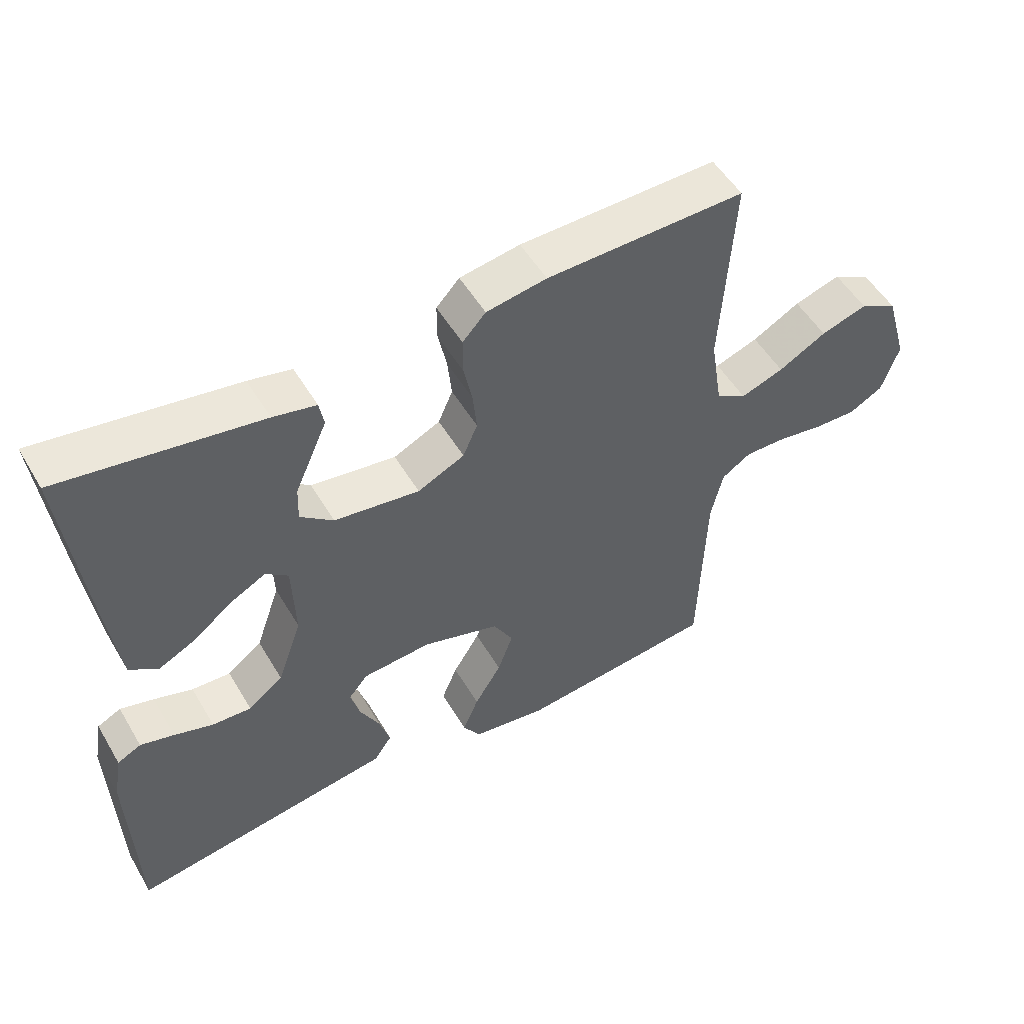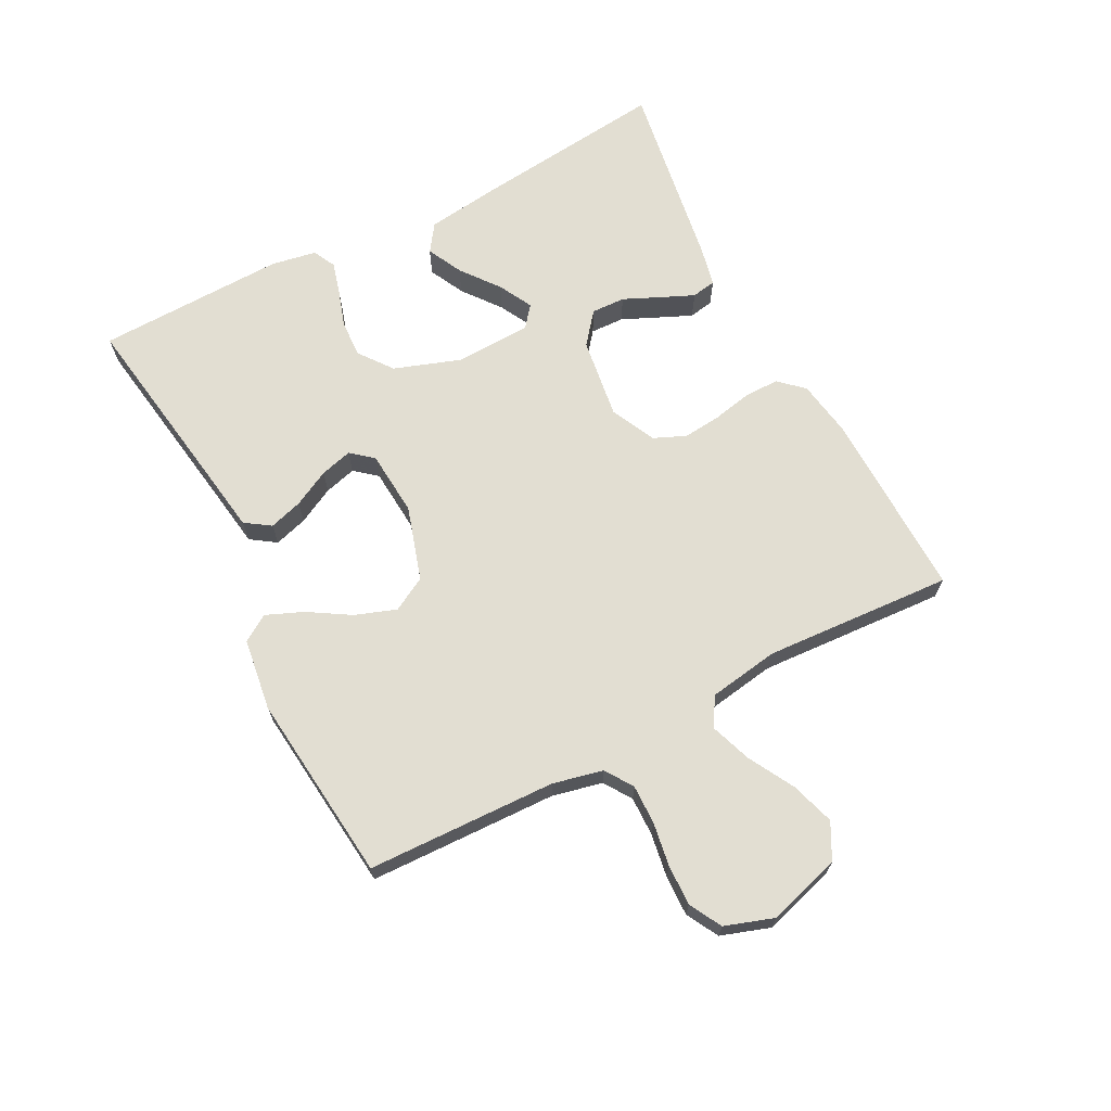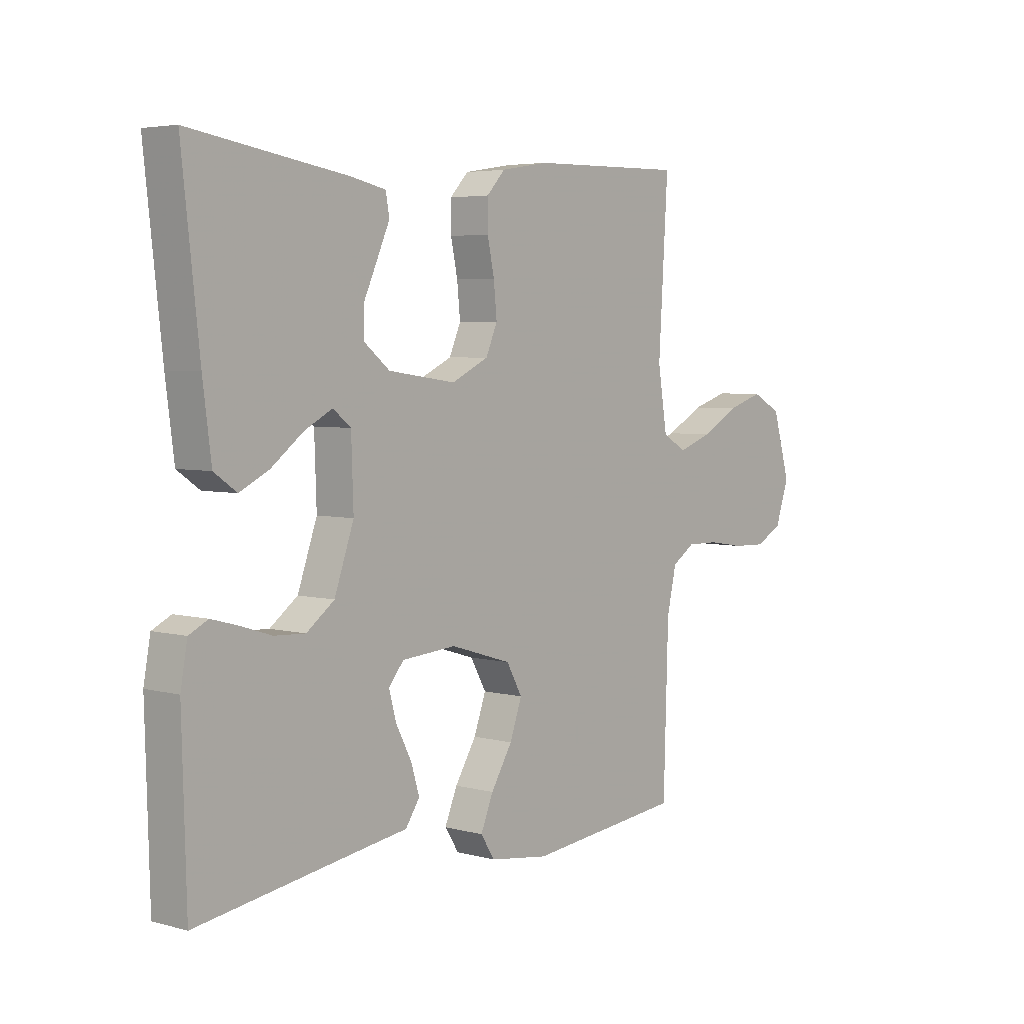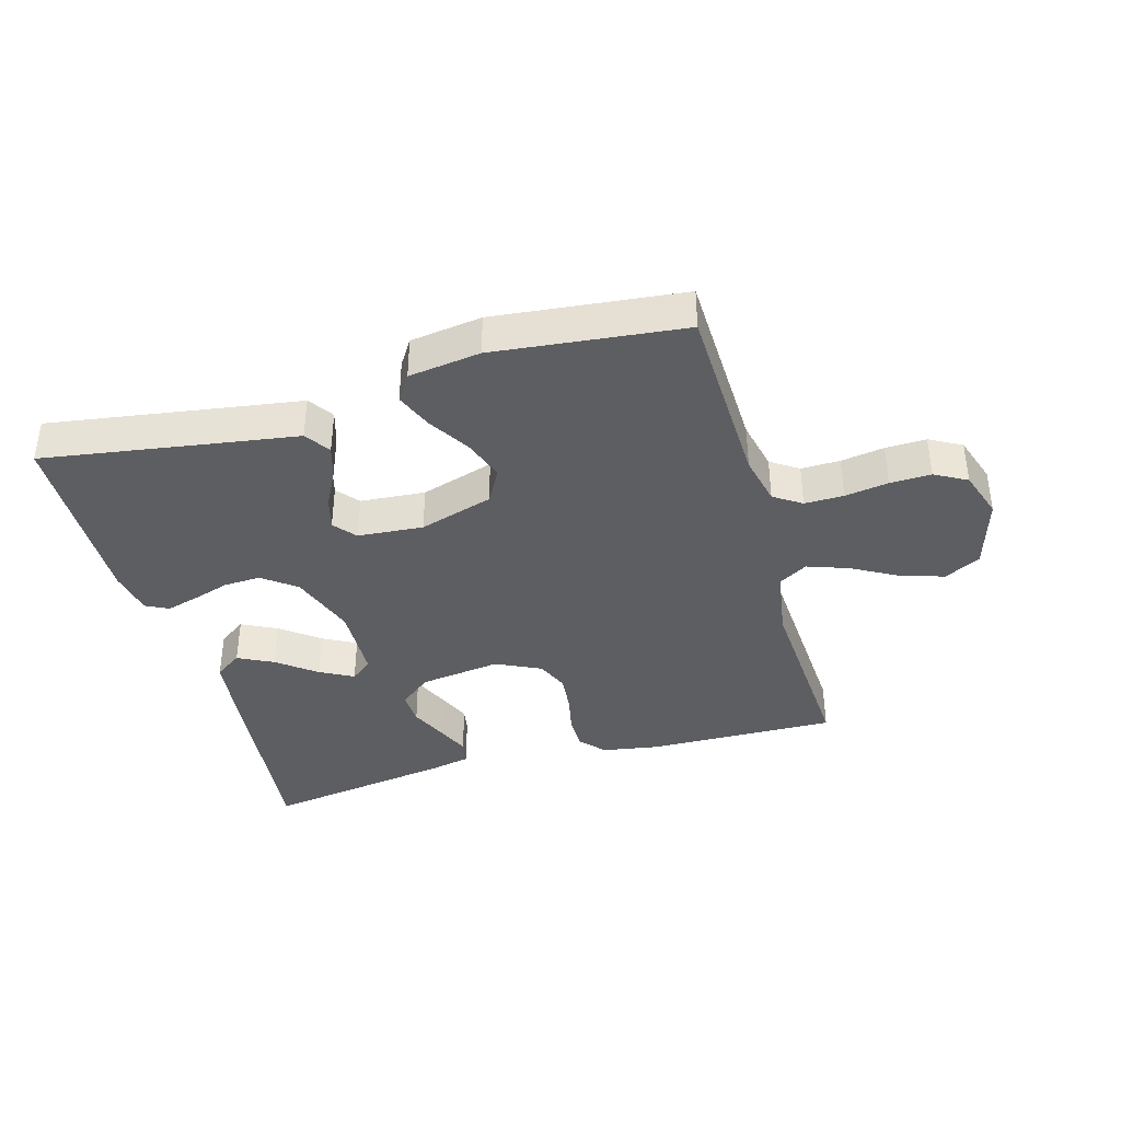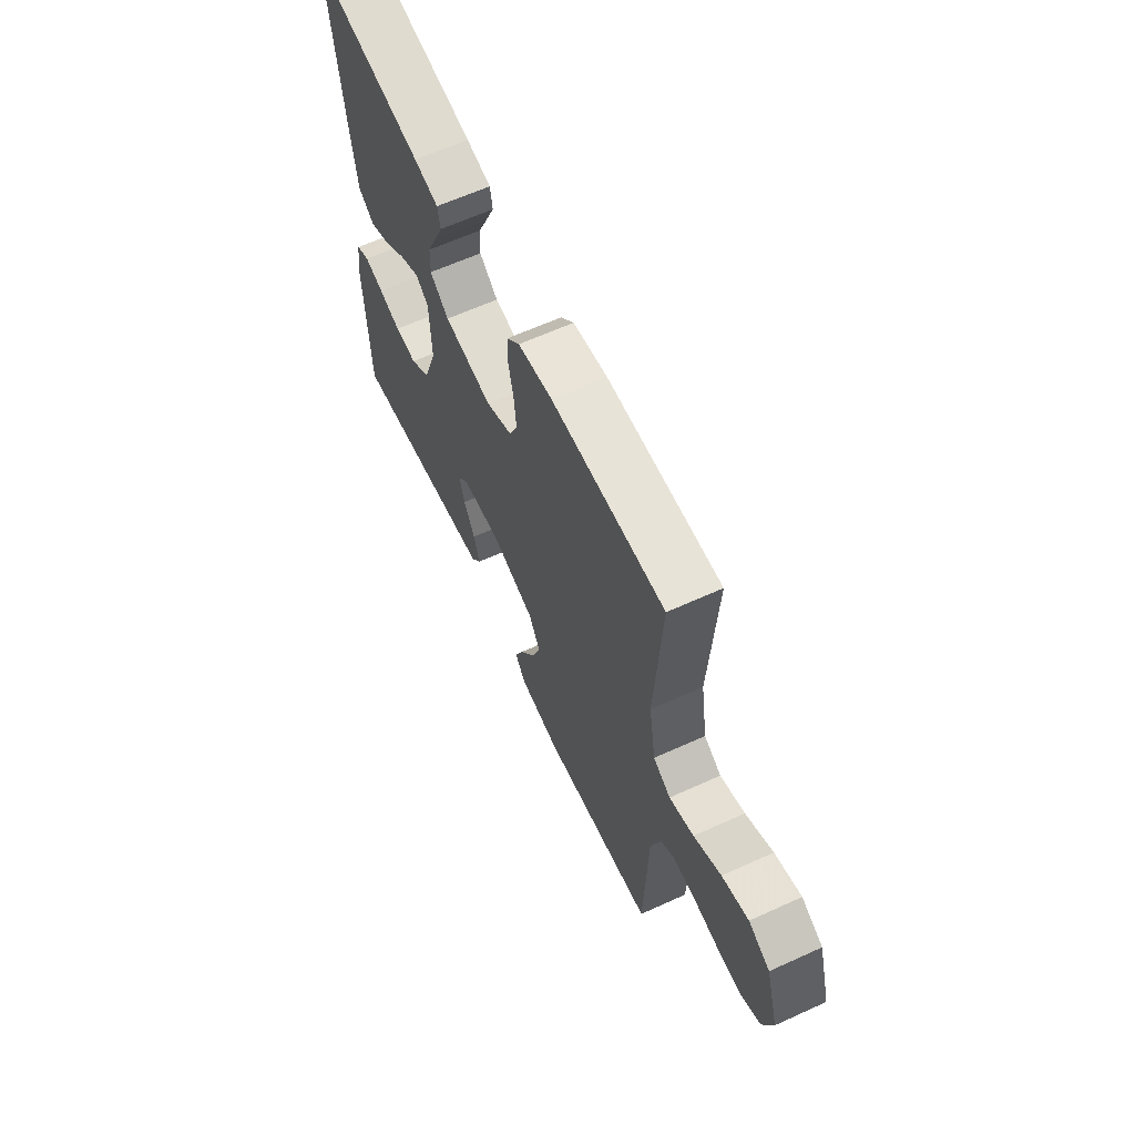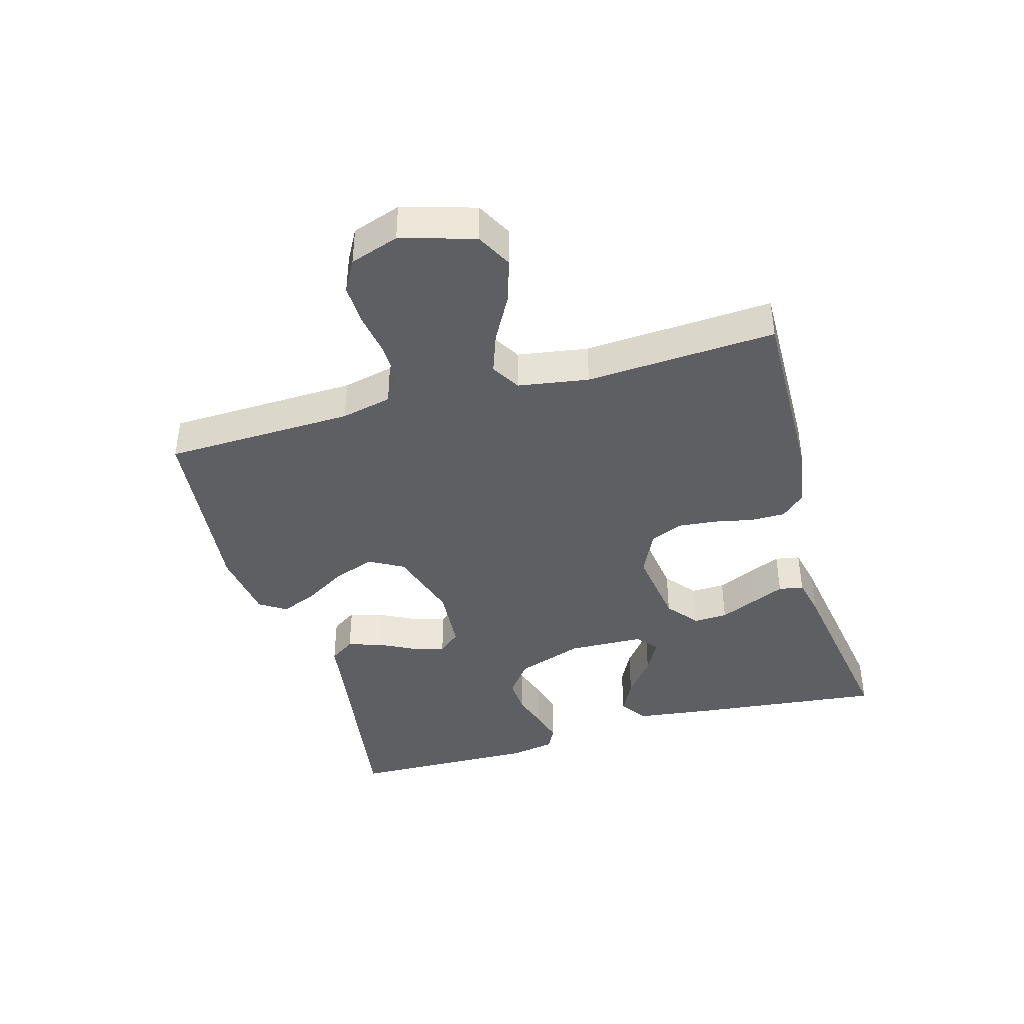
<metadata>
{"format":"obj","ext":"obj","renderer":"f3d","projection":"perspective","resolution":1024,"background":"white","views":[{"elev":52.2,"azim":150.0,"up":"+Z"},{"elev":68.0,"azim":-117.5,"up":"+Y"},{"elev":4.6,"azim":130.4,"up":"+Z"},{"elev":-38.6,"azim":-164.2,"up":"+Y"},{"elev":63.1,"azim":-114.7,"up":"+Z"},{"elev":-40.8,"azim":-74.1,"up":"+Y"}]}
</metadata>
<code>
v 0.5 0.07 0.5
v 0.467 0.07 0.2
v 0.451 0.07 0.075
v 0.408 0.07 0.045
v 0.352 0.07 0.073
v 0.291 0.07 0.12
v 0.238 0.07 0.148
v 0.204 0.07 0.121
v 0.2 0.07 0
v 0.237 0.07 -0.106
v 0.29 0.07 -0.146
v 0.349 0.07 -0.143
v 0.408 0.07 -0.124
v 0.459 0.07 -0.11
v 0.495 0.07 -0.128
v 0.508 0.07 -0.2
v 0.5 0.07 -0.5
v 0.2 0.07 -0.454
v 0.1 0.07 -0.439
v 0.073 0.07 -0.399
v 0.089 0.07 -0.346
v 0.119 0.07 -0.288
v 0.133 0.07 -0.237
v 0.104 0.07 -0.202
v 0 0.07 -0.194
v -0.117 0.07 -0.23
v -0.147 0.07 -0.284
v -0.124 0.07 -0.349
v -0.083 0.07 -0.416
v -0.059 0.07 -0.474
v -0.086 0.07 -0.516
v -0.2 0.07 -0.532
v -0.5 0.07 -0.5
v -0.509 0.07 -0.2
v -0.527 0.07 -0.12
v -0.571 0.07 -0.091
v -0.633 0.07 -0.092
v -0.702 0.07 -0.103
v -0.767 0.07 -0.105
v -0.818 0.07 -0.077
v -0.844 0.07 0
v -0.81 0.07 0.116
v -0.753 0.07 0.146
v -0.683 0.07 0.124
v -0.611 0.07 0.084
v -0.546 0.07 0.061
v -0.5 0.07 0.088
v -0.482 0.07 0.2
v -0.5 0.07 0.5
v -0.2 0.07 0.494
v -0.109 0.07 0.479
v -0.074 0.07 0.441
v -0.074 0.07 0.386
v -0.087 0.07 0.324
v -0.093 0.07 0.263
v -0.071 0.07 0.212
v 0 0.07 0.178
v 0.129 0.07 0.196
v 0.179 0.07 0.236
v 0.177 0.07 0.29
v 0.151 0.07 0.348
v 0.128 0.07 0.4
v 0.135 0.07 0.439
v 0.2 0.07 0.453
v 0.5 0 0.5
v 0.467 0 0.2
v 0.451 0 0.075
v 0.408 0 0.045
v 0.352 0 0.073
v 0.291 0 0.12
v 0.238 0 0.148
v 0.204 0 0.121
v 0.2 0 0
v 0.237 0 -0.106
v 0.29 0 -0.146
v 0.349 0 -0.143
v 0.408 0 -0.124
v 0.459 0 -0.11
v 0.495 0 -0.128
v 0.508 0 -0.2
v 0.5 0 -0.5
v 0.2 0 -0.454
v 0.1 0 -0.439
v 0.073 0 -0.399
v 0.089 0 -0.346
v 0.119 0 -0.288
v 0.133 0 -0.237
v 0.104 0 -0.202
v 0 0 -0.194
v -0.117 0 -0.23
v -0.147 0 -0.284
v -0.124 0 -0.349
v -0.083 0 -0.416
v -0.059 0 -0.474
v -0.086 0 -0.516
v -0.2 0 -0.532
v -0.5 0 -0.5
v -0.509 0 -0.2
v -0.527 0 -0.12
v -0.571 0 -0.091
v -0.633 0 -0.092
v -0.702 0 -0.103
v -0.767 0 -0.105
v -0.818 0 -0.077
v -0.844 0 0
v -0.81 0 0.116
v -0.753 0 0.146
v -0.683 0 0.124
v -0.611 0 0.084
v -0.546 0 0.061
v -0.5 0 0.088
v -0.482 0 0.2
v -0.5 0 0.5
v -0.2 0 0.494
v -0.109 0 0.479
v -0.074 0 0.441
v -0.074 0 0.386
v -0.087 0 0.324
v -0.093 0 0.263
v -0.071 0 0.212
v 0 0 0.178
v 0.129 0 0.196
v 0.179 0 0.236
v 0.177 0 0.29
v 0.151 0 0.348
v 0.128 0 0.4
v 0.135 0 0.439
v 0.2 0 0.453
f 4 5 6
f 3 4 6
f 2 3 6
f 1 2 6
f 64 1 6
f 63 64 6
f 62 63 6
f 61 62 6
f 60 61 6
f 59 60 6 7
f 58 59 7 8
f 57 58 8 9
f 56 57 9 10
f 52 53 54
f 51 52 54
f 50 51 54
f 49 50 54
f 48 49 54
f 47 48 54 55
f 46 47 55 56
f 43 44 45
f 42 43 45
f 41 42 45
f 40 41 45
f 39 40 45
f 38 39 45
f 37 38 45
f 36 37 45 46
f 46 56 10
f 36 46 10
f 35 36 10
f 32 33 34
f 31 32 34
f 30 31 34
f 29 30 34
f 28 29 34
f 27 28 34 35
f 20 21 22
f 19 20 22
f 18 19 22
f 18 22 23
f 17 18 23
f 16 17 23
f 15 16 23
f 14 15 23
f 13 14 23
f 12 13 23
f 11 12 23 24
f 11 24 25
f 10 11 25
f 35 10 25
f 35 25 26
f 26 27 35
f 70 69 68
f 70 68 67
f 70 67 66
f 70 66 65
f 70 65 128
f 70 128 127
f 70 127 126
f 70 126 125
f 70 125 124
f 71 70 124 123
f 72 71 123 122
f 73 72 122 121
f 74 73 121 120
f 118 117 116
f 118 116 115
f 118 115 114
f 118 114 113
f 118 113 112
f 119 118 112 111
f 120 119 111 110
f 109 108 107
f 109 107 106
f 109 106 105
f 109 105 104
f 109 104 103
f 109 103 102
f 109 102 101
f 110 109 101 100
f 74 120 110
f 74 110 100
f 74 100 99
f 98 97 96
f 98 96 95
f 98 95 94
f 98 94 93
f 98 93 92
f 99 98 92 91
f 86 85 84
f 86 84 83
f 86 83 82
f 87 86 82
f 87 82 81
f 87 81 80
f 87 80 79
f 87 79 78
f 87 78 77
f 87 77 76
f 88 87 76 75
f 89 88 75
f 89 75 74
f 89 74 99
f 90 89 99
f 99 91 90
f 1 65 66 2
f 2 66 67 3
f 3 67 68 4
f 4 68 69 5
f 5 69 70 6
f 6 70 71 7
f 7 71 72 8
f 8 72 73 9
f 9 73 74 10
f 10 74 75 11
f 11 75 76 12
f 12 76 77 13
f 13 77 78 14
f 14 78 79 15
f 15 79 80 16
f 16 80 81 17
f 17 81 82 18
f 18 82 83 19
f 19 83 84 20
f 20 84 85 21
f 21 85 86 22
f 22 86 87 23
f 23 87 88 24
f 24 88 89 25
f 25 89 90 26
f 26 90 91 27
f 27 91 92 28
f 28 92 93 29
f 29 93 94 30
f 30 94 95 31
f 31 95 96 32
f 32 96 97 33
f 33 97 98 34
f 34 98 99 35
f 35 99 100 36
f 36 100 101 37
f 37 101 102 38
f 38 102 103 39
f 39 103 104 40
f 40 104 105 41
f 41 105 106 42
f 42 106 107 43
f 43 107 108 44
f 44 108 109 45
f 45 109 110 46
f 46 110 111 47
f 47 111 112 48
f 48 112 113 49
f 49 113 114 50
f 50 114 115 51
f 51 115 116 52
f 52 116 117 53
f 53 117 118 54
f 54 118 119 55
f 55 119 120 56
f 56 120 121 57
f 57 121 122 58
f 58 122 123 59
f 59 123 124 60
f 60 124 125 61
f 61 125 126 62
f 62 126 127 63
f 63 127 128 64
f 64 128 65 1

</code>
